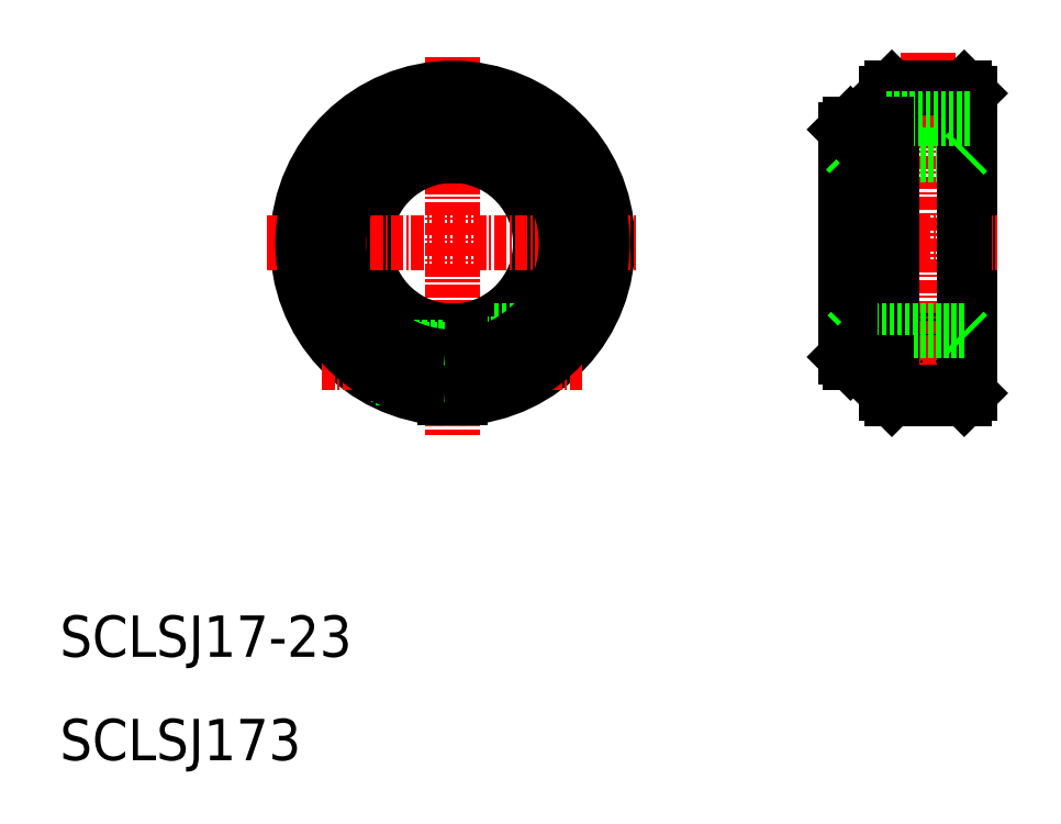
<metadata>
{"format":"dxf","ext":"dxf","renderer":"ezdxf+matplotlib","layout":"modelspace","background":"white","min_lineweight":24,"dpi":150}
</metadata>
<code>
0
SECTION
2
ENTITIES
0
LINE
8
CENTER
10
48
20
78
30
0
11
48
21
41.5
31
0
0
LINE
8
0
10
98
20
74.5
30
0
11
98
21
45.5
31
0
0
LINE
8
0
10
90
20
74.5
30
0
11
90
21
45.5
31
0
0
ARC
8
0
10
48
20
60
30
0
40
8.5
50
275.1
51
84.94
0
ARC
8
0
10
48
20
60
30
0
40
8.5
50
95.06
51
264.9
0
ARC
8
0
10
48
20
60
30
0
40
15
50
272.9
51
267.1
0
LINE
8
0
10
48.75
20
50.25
30
0
11
52
21
50.25
31
0
0
LINE
8
0
10
48.75
20
46.75
30
0
11
52
21
46.75
31
0
0
LINE
8
CENTER
10
35.32
20
48.5
30
0
11
60.68
21
48.5
31
0
0
LINE
8
0
10
47.25
20
51.53
30
0
11
47.25
21
45.02
31
0
0
LINE
8
0
10
48.75
20
51.53
30
0
11
48.75
21
45.02
31
0
0
LINE
8
0
10
40.1
20
47.25
30
0
11
47.25
21
47.25
31
0
0
LINE
8
0
10
40.52
20
47
30
0
11
47.25
21
47
31
0
0
LINE
8
0
10
36.82
20
50
30
0
11
47.25
21
50
31
0
0
LINE
8
0
10
37.05
20
49.75
30
0
11
47.25
21
49.75
31
0
0
LINE
8
0
10
52
20
51.5
30
0
11
52
21
45.54
31
0
0
LINE
8
0
10
52
20
51.5
30
0
11
59.36
21
51.5
31
0
0
CIRCLE
8
0
10
94
20
48.5
30
0
40
1.75
0
CIRCLE
8
0
10
94
20
48.5
30
0
40
1.25
0
CIRCLE
8
0
10
94
20
48.5
30
0
40
1.5
0
ARC
8
0
10
94
20
48.5
30
0
40
3
50
279.7
51
260.3
0
LINE
8
CENTER
10
94
20
78.46
30
0
11
94
21
43.79
31
0
0
LINE
8
CENTER
10
87.5
20
48.5
30
0
11
100
21
48.5
31
0
0
LINE
8
0
10
90.5
20
45
30
0
11
97.5
21
45
31
0
0
LINE
8
0
10
47.25
20
72
30
0
11
47.25
21
68.47
31
0
0
LINE
8
0
10
48.75
20
72
30
0
11
48.75
21
68.47
31
0
0
LINE
8
CENTER
10
30
20
60
30
0
11
66
21
60
31
0
0
LINE
8
0
10
47.25
20
72
30
0
11
48.75
21
72
31
0
0
LINE
8
CENTER
10
85
20
60
30
0
11
101
21
60
31
0
0
LINE
8
0
10
86.5
20
68.5
30
0
11
97.5
21
68.5
31
0
0
LINE
8
0
10
90.5
20
75
30
0
11
97.5
21
75
31
0
0
LINE
8
0
10
90.5
20
75
30
0
11
90
21
74.5
31
0
0
LINE
8
0
10
90
20
45.5
30
0
11
90.5
21
45
31
0
0
LINE
8
0
10
97.5
20
45
30
0
11
98
21
45.5
31
0
0
LINE
8
0
10
97.5
20
75
30
0
11
98
21
74.5
31
0
0
LINE
8
0
10
90.5
20
75
30
0
11
90.5
21
45
31
0
0
LINE
8
0
10
97.5
20
75
30
0
11
97.5
21
45
31
0
0
LINE
8
0
10
97.5
20
68.5
30
0
11
98
21
69
31
0
0
LINE
8
0
10
97.5
20
51.5
30
0
11
98
21
51
31
0
0
LINE
8
0
10
86.5
20
51.5
30
0
11
97.5
21
51.5
31
0
0
LINE
8
0
10
90
20
72
30
0
11
98
21
72
31
0
0
ARC
8
0
10
48
20
60
30
0
40
14.5
50
273
51
267
0
LINE
8
0
10
86.5
20
71.5
30
0
11
86.5
21
48.5
31
0
0
LINE
8
0
10
86
20
71
30
0
11
86
21
49
31
0
0
LINE
8
0
10
86.5
20
48.5
30
0
11
90
21
48.5
31
0
0
LINE
8
0
10
86.5
20
51.5
30
0
11
86
21
51
31
0
0
LINE
8
0
10
86
20
49
30
0
11
86.5
21
48.5
31
0
0
LINE
8
0
10
90
20
60
30
0
11
90
21
60
31
0
0
LINE
8
0
10
86
20
69
30
0
11
86.5
21
68.5
31
0
0
LINE
8
0
10
86.5
20
71.5
30
0
11
90
21
71.5
31
0
0
LINE
8
0
10
86
20
71
30
0
11
86.5
21
71.5
31
0
0
ARC
8
0
10
48
20
60
30
0
40
11.5
50
94.1
51
265.9
0
ARC
8
0
10
48
20
60
30
0
40
11
50
94.3
51
265.7
0
ARC
8
0
10
48
20
60
30
0
40
11
50
274.3
51
85.7
0
ARC
8
0
10
48
20
60
30
0
40
11.5
50
274.1
51
85.9
0
TEXT
8
0
10
10
20
10
30
0
40
4
1
SCLSJ173
0
TEXT
8
0
10
10
20
20
30
0
40
4
1
SCLSJ17-23
0
LINE
8
0
10
93.49
20
45.54
30
0
11
94.51
21
45.54
31
0
0
ENDSEC
0
EOF

</code>
